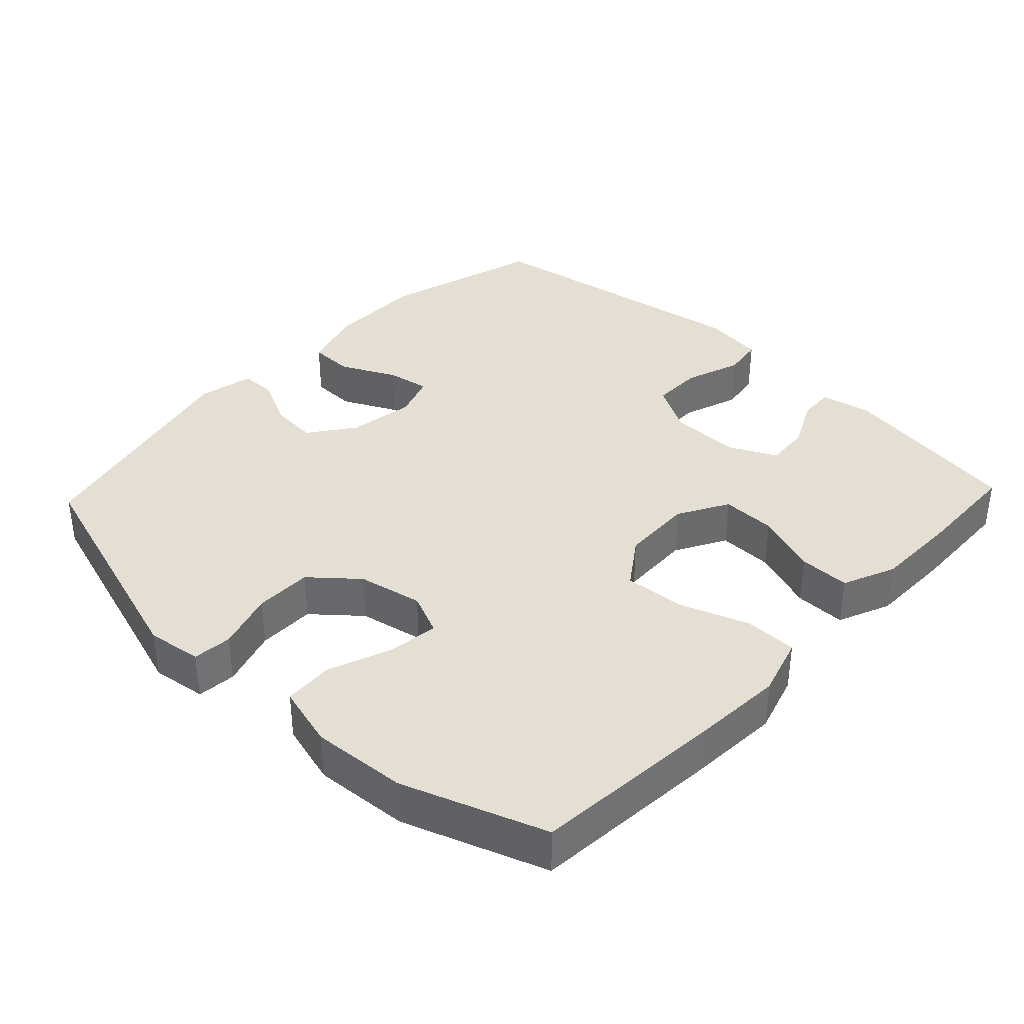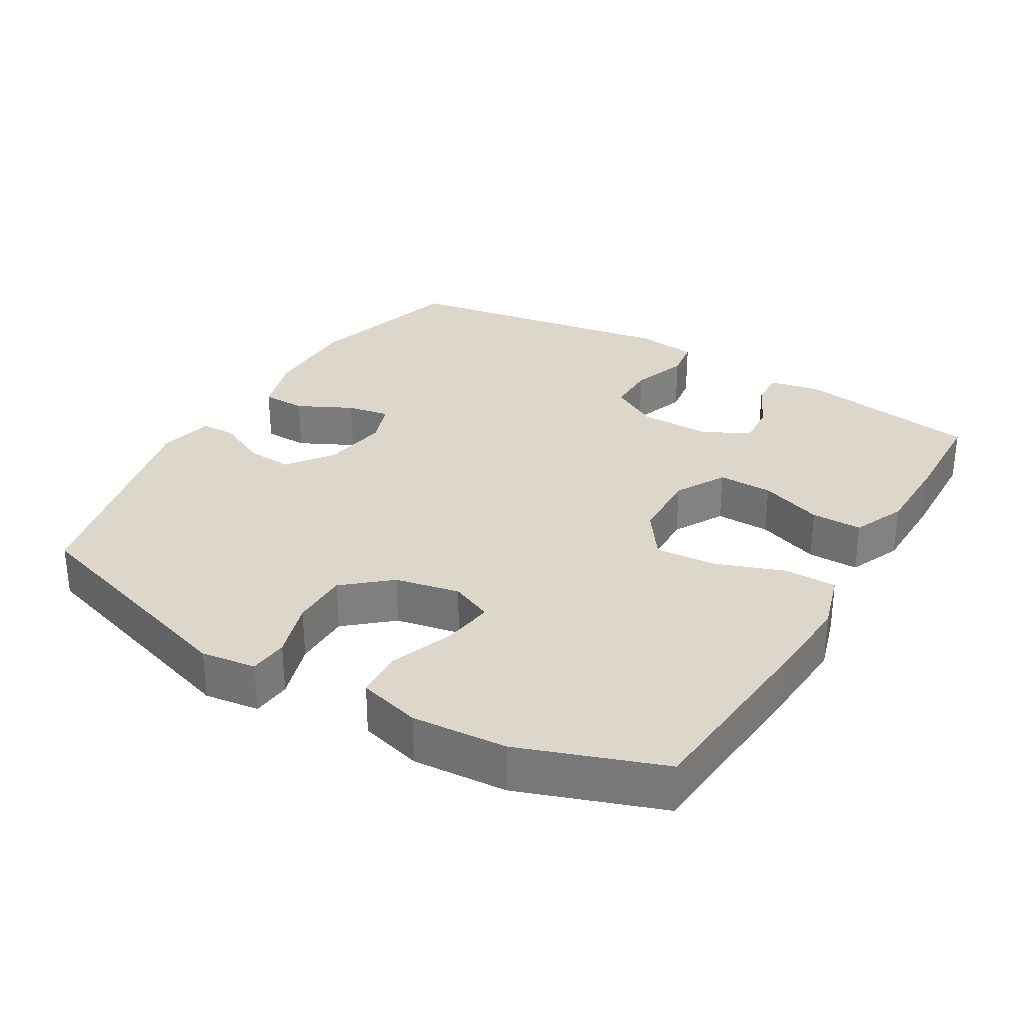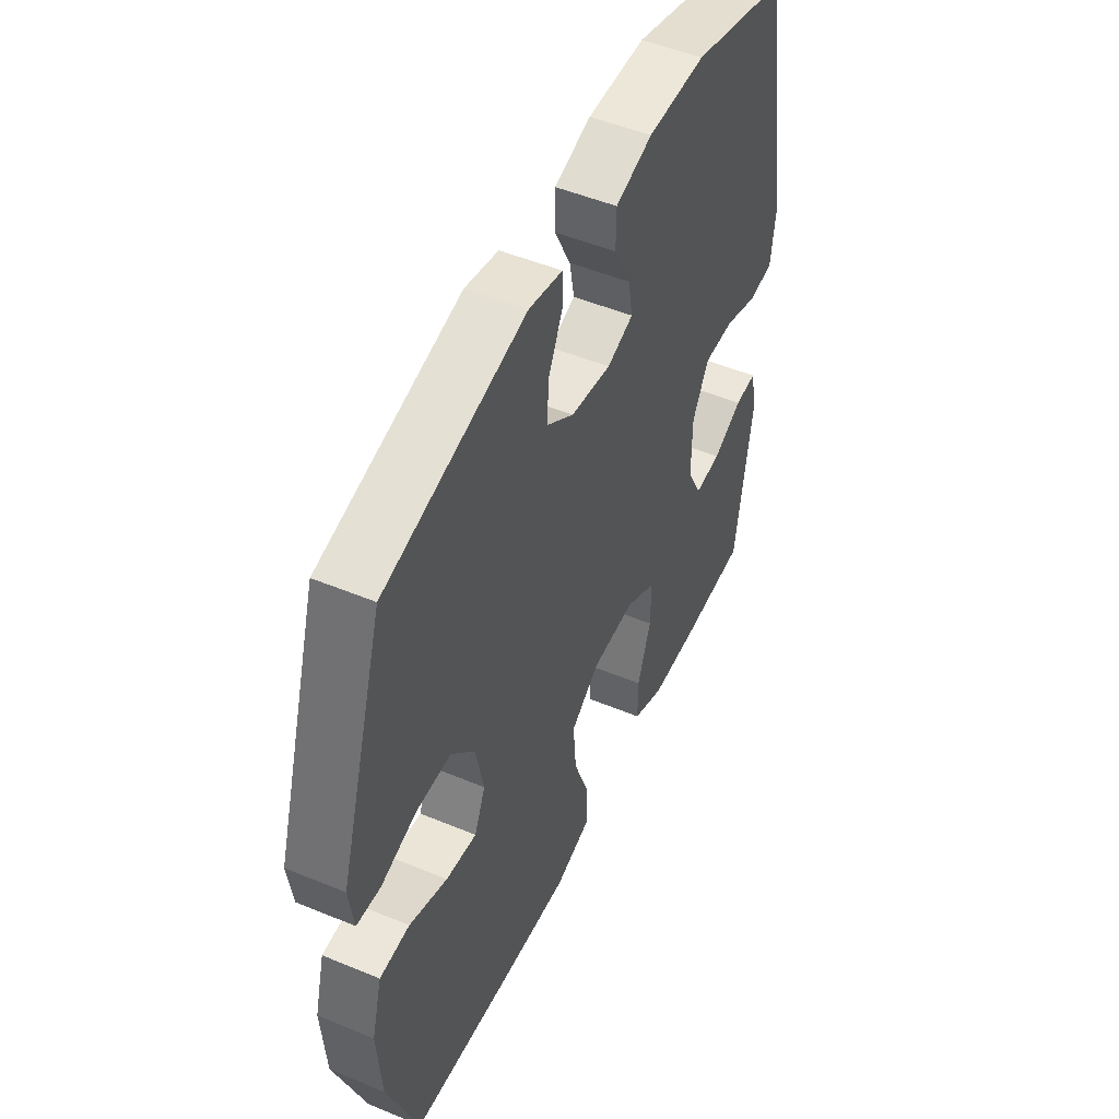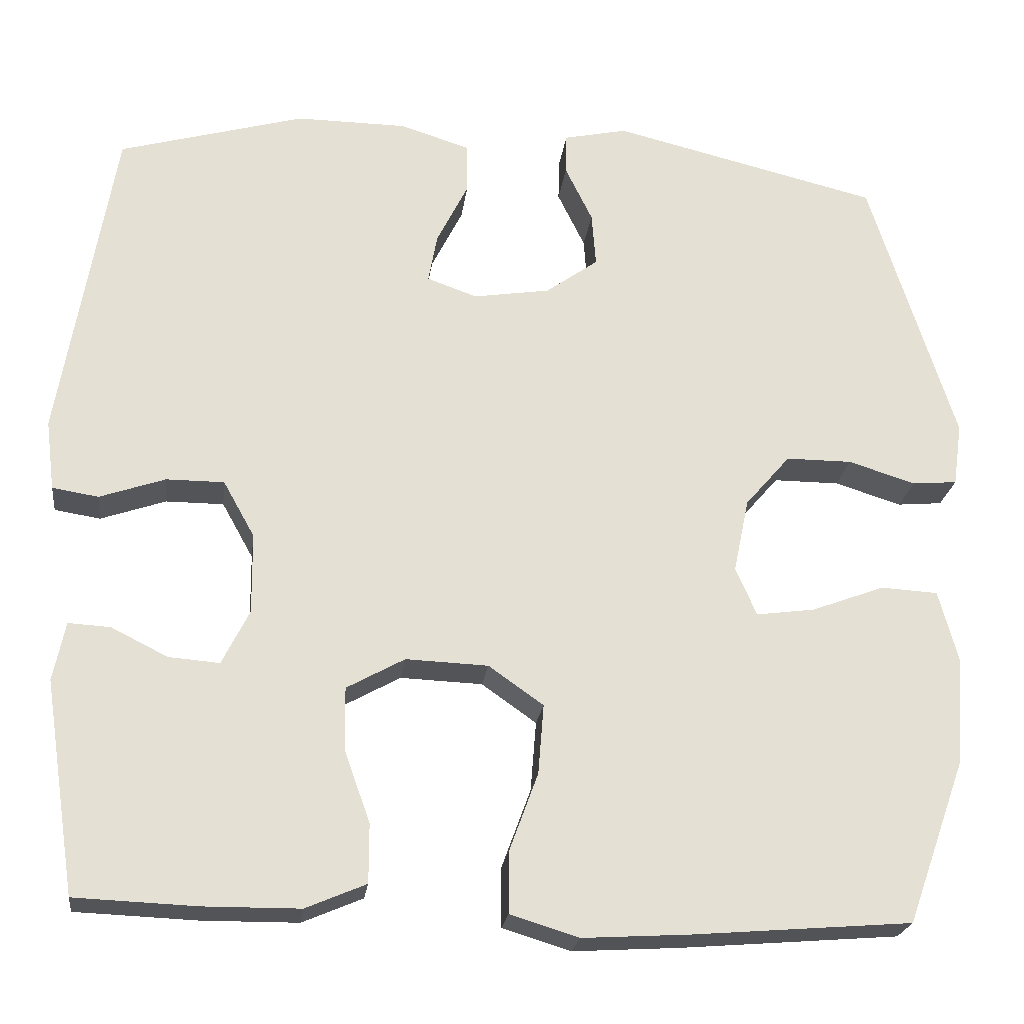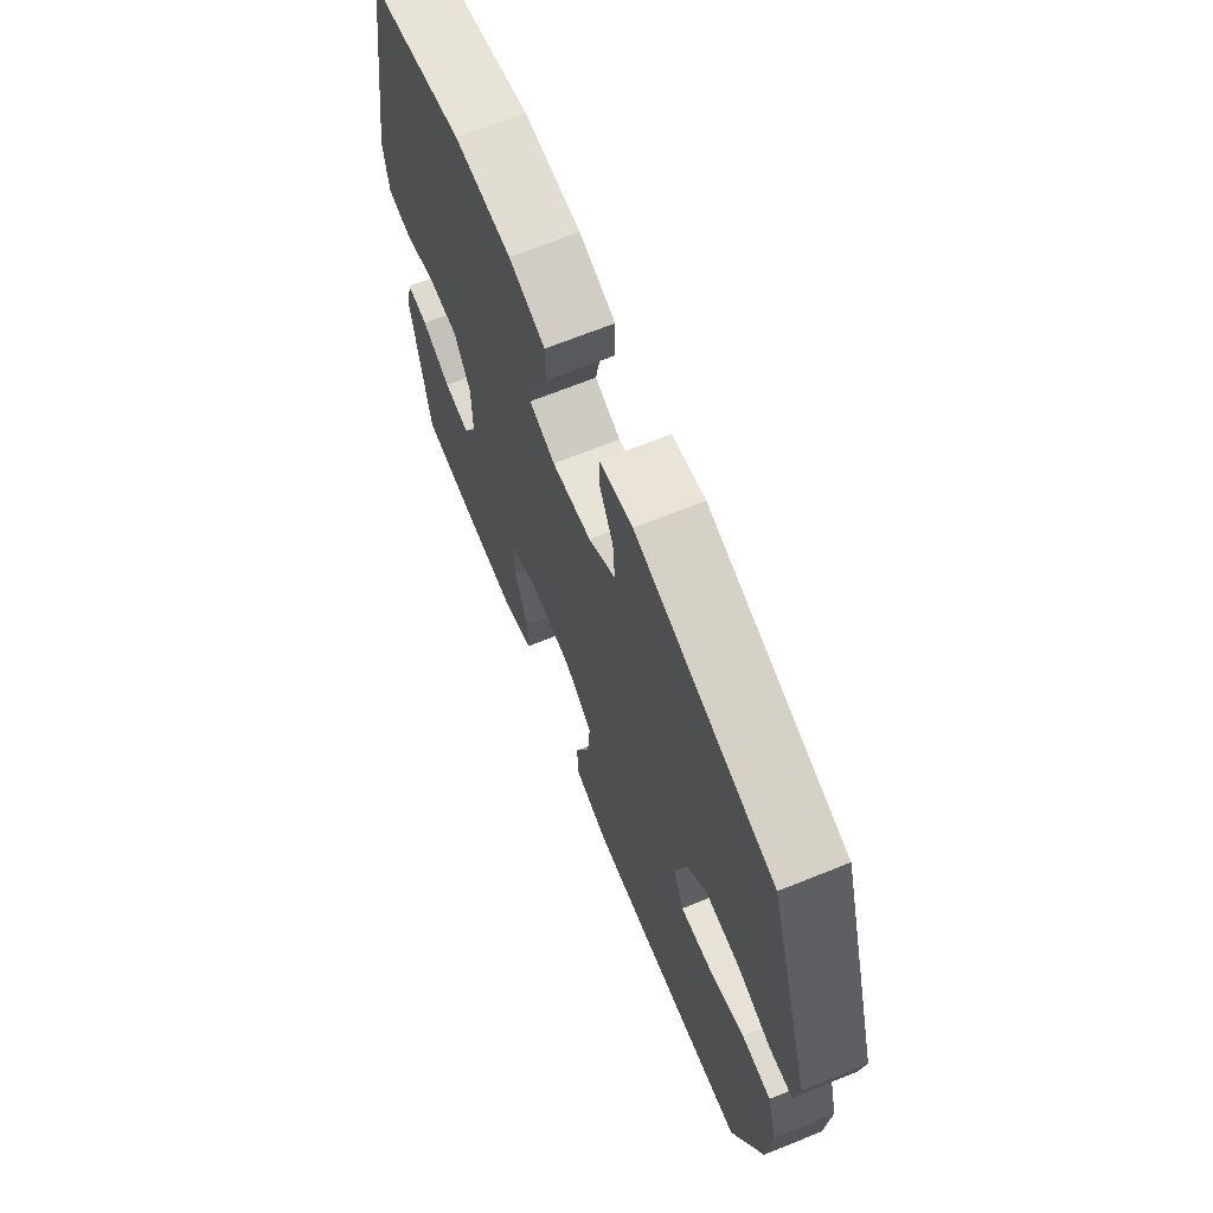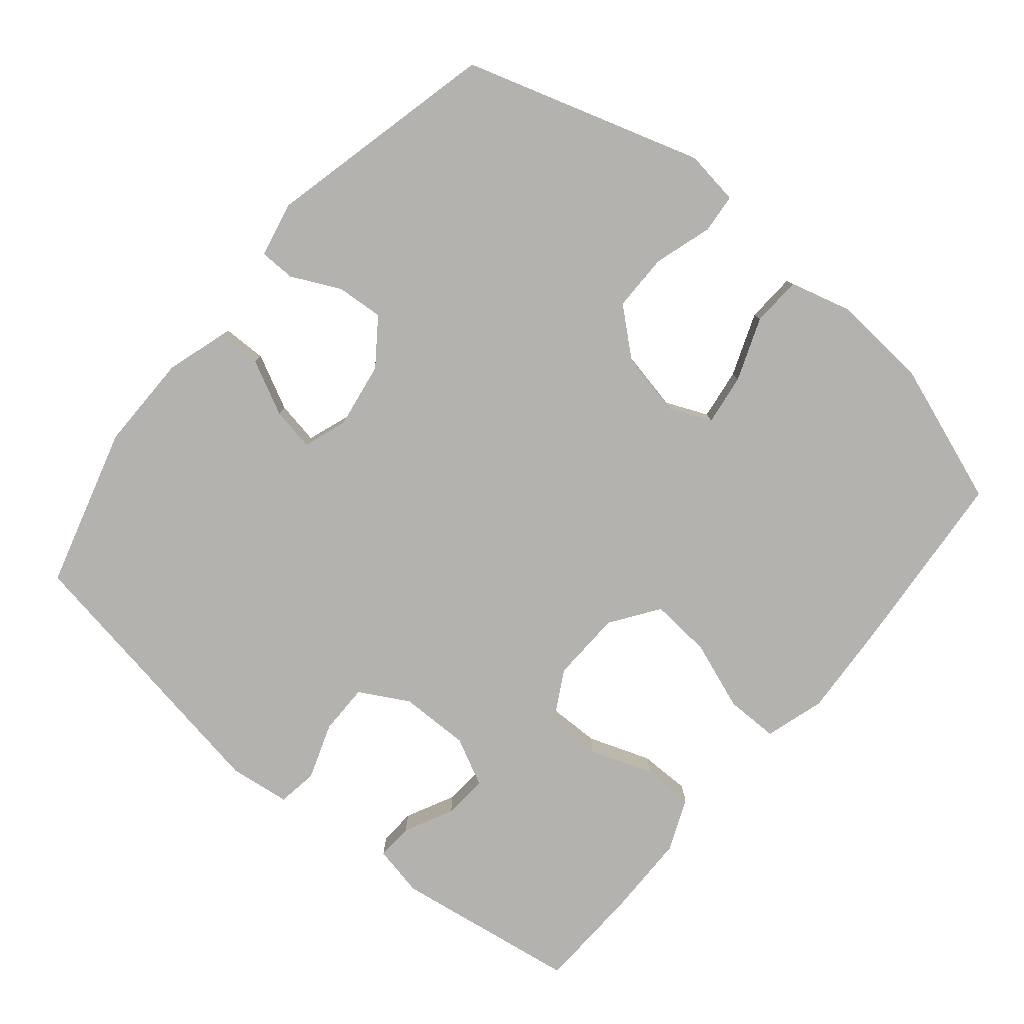
<metadata>
{"format":"obj","ext":"obj","renderer":"f3d","projection":"perspective","resolution":1024,"background":"white","views":[{"elev":37.2,"azim":133.5,"up":"+Y"},{"elev":30.6,"azim":120.8,"up":"+Y"},{"elev":49.9,"azim":114.6,"up":"+Z"},{"elev":-23.0,"azim":-7.2,"up":"+Z"},{"elev":67.9,"azim":68.0,"up":"+Z"},{"elev":-79.7,"azim":50.3,"up":"+Y"}]}
</metadata>
<code>
v -0.5 0.07 0.5
v -0.27 0.07 0.565
v -0.133 0.07 0.564
v -0.046 0.07 0.537
v -0.045 0.07 0.474
v -0.084 0.07 0.396
v -0.095 0.07 0.335
v -0.033 0.07 0.313
v 0.062 0.07 0.328
v 0.127 0.07 0.375
v 0.122 0.07 0.442
v 0.088 0.07 0.512
v 0.089 0.07 0.563
v 0.168 0.07 0.58
v 0.5 0.07 0.5
v 0.606 0.07 0.161
v 0.595 0.07 0.083
v 0.539 0.07 0.078
v 0.456 0.07 0.104
v 0.374 0.07 0.104
v 0.318 0.07 0.039
v 0.299 0.07 -0.053
v 0.325 0.07 -0.113
v 0.398 0.07 -0.103
v 0.488 0.07 -0.069
v 0.559 0.07 -0.073
v 0.583 0.07 -0.162
v 0.573 0.07 -0.297
v 0.5 0.07 -0.5
v 0.229 0.07 -0.522
v 0.096 0.07 -0.53
v 0.011 0.07 -0.504
v 0.011 0.07 -0.429
v 0.047 0.07 -0.331
v 0.054 0.07 -0.244
v -0.014 0.07 -0.196
v -0.116 0.07 -0.192
v -0.188 0.07 -0.232
v -0.187 0.07 -0.31
v -0.155 0.07 -0.4
v -0.155 0.07 -0.473
v -0.23 0.07 -0.505
v -0.349 0.07 -0.506
v -0.5 0.07 -0.5
v -0.54 0.07 -0.237
v -0.525 0.07 -0.164
v -0.473 0.07 -0.167
v -0.403 0.07 -0.202
v -0.34 0.07 -0.207
v -0.306 0.07 -0.139
v -0.307 0.07 -0.039
v -0.346 0.07 0.031
v -0.418 0.07 0.031
v -0.499 0.07 0.003
v -0.556 0.07 0.012
v -0.567 0.07 0.099
v -0.5 0 0.5
v -0.27 0 0.565
v -0.133 0 0.564
v -0.046 0 0.537
v -0.045 0 0.474
v -0.084 0 0.396
v -0.095 0 0.335
v -0.033 0 0.313
v 0.062 0 0.328
v 0.127 0 0.375
v 0.122 0 0.442
v 0.088 0 0.512
v 0.089 0 0.563
v 0.168 0 0.58
v 0.5 0 0.5
v 0.606 0 0.161
v 0.595 0 0.083
v 0.539 0 0.078
v 0.456 0 0.104
v 0.374 0 0.104
v 0.318 0 0.039
v 0.299 0 -0.053
v 0.325 0 -0.113
v 0.398 0 -0.103
v 0.488 0 -0.069
v 0.559 0 -0.073
v 0.583 0 -0.162
v 0.573 0 -0.297
v 0.5 0 -0.5
v 0.229 0 -0.522
v 0.096 0 -0.53
v 0.011 0 -0.504
v 0.011 0 -0.429
v 0.047 0 -0.331
v 0.054 0 -0.244
v -0.014 0 -0.196
v -0.116 0 -0.192
v -0.188 0 -0.232
v -0.187 0 -0.31
v -0.155 0 -0.4
v -0.155 0 -0.473
v -0.23 0 -0.505
v -0.349 0 -0.506
v -0.5 0 -0.5
v -0.54 0 -0.237
v -0.525 0 -0.164
v -0.473 0 -0.167
v -0.403 0 -0.202
v -0.34 0 -0.207
v -0.306 0 -0.139
v -0.307 0 -0.039
v -0.346 0 0.031
v -0.418 0 0.031
v -0.499 0 0.003
v -0.556 0 0.012
v -0.567 0 0.099
f 53 54 55 56
f 52 53 56 1
f 51 52 1 2
f 50 51 2 3
f 45 46 47 48
f 45 48 49
f 44 45 49
f 43 44 49
f 42 43 49 50
f 39 40 41 42
f 38 39 42 50
f 31 32 33 34
f 31 34 35
f 30 31 35
f 29 30 35
f 28 29 35 36
f 24 25 26 27
f 23 24 27 28
f 16 17 18 19
f 16 19 20
f 15 16 20
f 14 15 20 21
f 11 12 13 14
f 10 11 14 21
f 3 4 5 6
f 3 6 7
f 37 38 50 3
f 23 28 36
f 22 23 36 37
f 9 10 21 22
f 8 9 22 37
f 7 8 37
f 3 7 37
f 112 111 110 109
f 57 112 109 108
f 58 57 108 107
f 59 58 107 106
f 104 103 102 101
f 105 104 101
f 105 101 100
f 105 100 99
f 106 105 99 98
f 98 97 96 95
f 106 98 95 94
f 90 89 88 87
f 91 90 87
f 91 87 86
f 91 86 85
f 92 91 85 84
f 83 82 81 80
f 84 83 80 79
f 75 74 73 72
f 76 75 72
f 76 72 71
f 77 76 71 70
f 70 69 68 67
f 77 70 67 66
f 62 61 60 59
f 63 62 59
f 59 106 94 93
f 92 84 79
f 93 92 79 78
f 78 77 66 65
f 93 78 65 64
f 93 64 63
f 93 63 59
f 1 57 58 2
f 2 58 59 3
f 3 59 60 4
f 4 60 61 5
f 5 61 62 6
f 6 62 63 7
f 7 63 64 8
f 8 64 65 9
f 9 65 66 10
f 10 66 67 11
f 11 67 68 12
f 12 68 69 13
f 13 69 70 14
f 14 70 71 15
f 15 71 72 16
f 16 72 73 17
f 17 73 74 18
f 18 74 75 19
f 19 75 76 20
f 20 76 77 21
f 21 77 78 22
f 22 78 79 23
f 23 79 80 24
f 24 80 81 25
f 25 81 82 26
f 26 82 83 27
f 27 83 84 28
f 28 84 85 29
f 29 85 86 30
f 30 86 87 31
f 31 87 88 32
f 32 88 89 33
f 33 89 90 34
f 34 90 91 35
f 35 91 92 36
f 36 92 93 37
f 37 93 94 38
f 38 94 95 39
f 39 95 96 40
f 40 96 97 41
f 41 97 98 42
f 42 98 99 43
f 43 99 100 44
f 44 100 101 45
f 45 101 102 46
f 46 102 103 47
f 47 103 104 48
f 48 104 105 49
f 49 105 106 50
f 50 106 107 51
f 51 107 108 52
f 52 108 109 53
f 53 109 110 54
f 54 110 111 55
f 55 111 112 56
f 56 112 57 1

</code>
